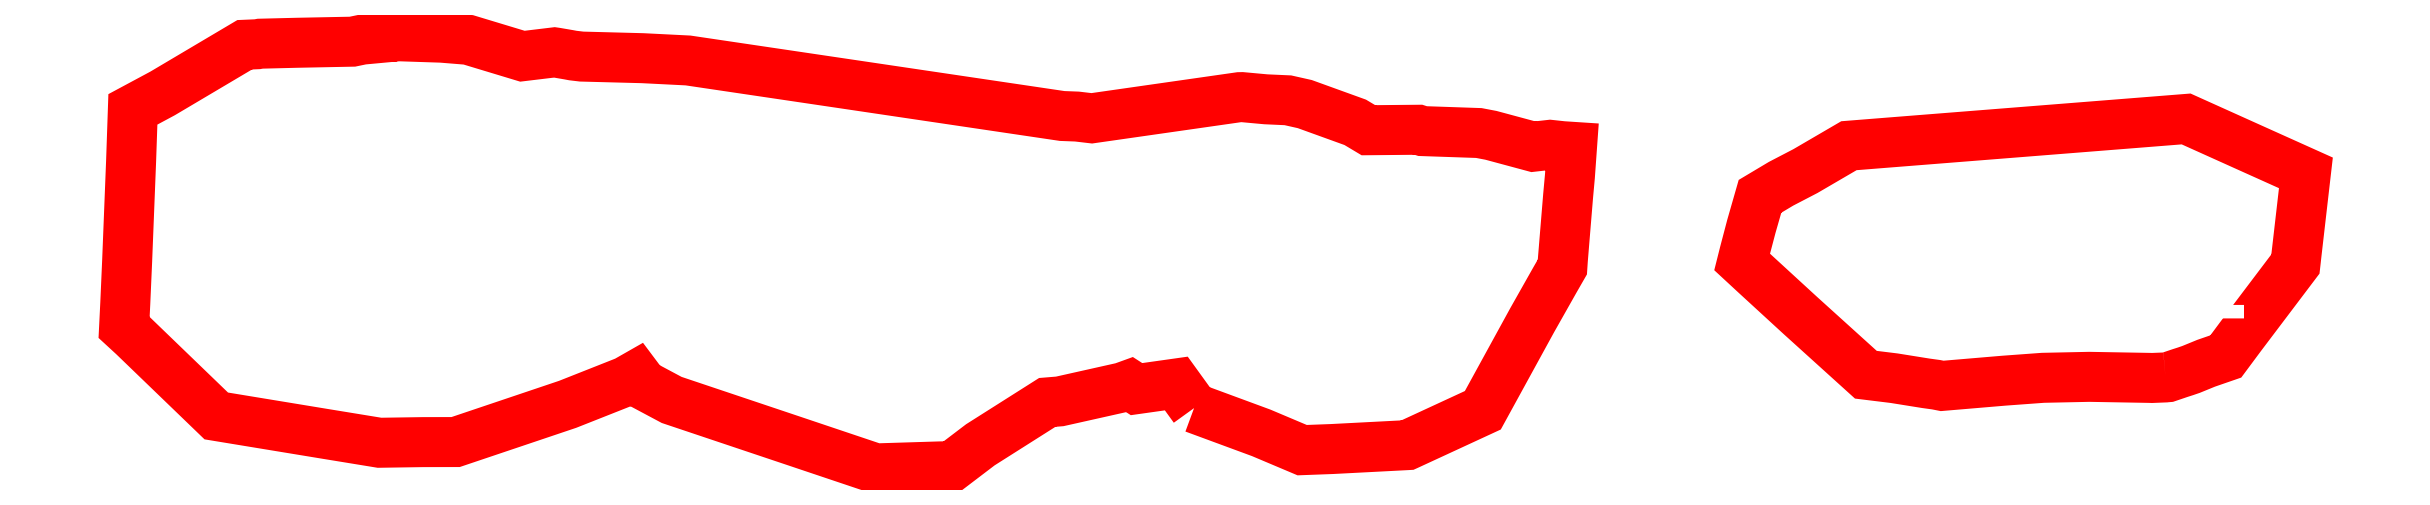
<metadata>
{"format":"dxf","ext":"dxf","renderer":"ezdxf+matplotlib","layout":"modelspace","background":"white","min_lineweight":24,"dpi":150}
</metadata>
<code>
0
SECTION
2
ENTITIES
0
POLYLINE
8
0
10
0
20
0
66
1
70
1
0
VERTEX
8
0
10
112.2
20
21.07
0
VERTEX
8
0
10
111.4
20
22.11
0
VERTEX
8
0
10
109.7
20
21.87
0
VERTEX
8
0
10
109.4
20
22.05
0
VERTEX
8
0
10
109.1
20
21.94
0
VERTEX
8
0
10
106.5
20
21.35
0
VERTEX
8
0
10
106
20
21.31
0
VERTEX
8
0
10
103.1
20
19.52
0
VERTEX
8
0
10
101.9
20
18.61
0
VERTEX
8
0
10
101.5
20
18.61
0
VERTEX
8
0
10
98.72
20
18.52
0
VERTEX
8
0
10
95.26
20
19.68
0
VERTEX
8
0
10
90.11
20
21.41
0
VERTEX
8
0
10
88.9
20
22.05
0
VERTEX
8
0
10
88.61
20
22.45
0
VERTEX
8
0
10
88.18
20
22.2
0
VERTEX
8
0
10
85.71
20
21.23
0
VERTEX
8
0
10
80.98
20
19.63
0
VERTEX
8
0
10
79.6
20
19.63
0
VERTEX
8
0
10
77.77
20
19.6
0
VERTEX
8
0
10
75.44
20
19.98
0
VERTEX
8
0
10
70.88
20
20.74
0
VERTEX
8
0
10
67.38
20
24.11
0
VERTEX
8
0
10
66.98
20
24.47
0
VERTEX
8
0
10
67.04
20
25.49
0
VERTEX
8
0
10
67.11
20
27.28
0
VERTEX
8
0
10
67.28
20
31.49
0
VERTEX
8
0
10
67.36
20
33.68
0
VERTEX
8
0
10
68.61
20
34.35
0
VERTEX
8
0
10
72.08
20
36.41
0
VERTEX
8
0
10
72.61
20
36.43
0
VERTEX
8
0
10
72.73
20
36.45
0
VERTEX
8
0
10
74.28
20
36.49
0
VERTEX
8
0
10
76.63
20
36.54
0
VERTEX
8
0
10
77.04
20
36.63
0
VERTEX
8
0
10
78.22
20
36.73
0
VERTEX
8
0
10
78.36
20
36.76
0
VERTEX
8
0
10
78.42
20
36.76
0
VERTEX
8
0
10
78.47
20
36.76
0
VERTEX
8
0
10
78.55
20
36.76
0
VERTEX
8
0
10
78.59
20
36.77
0
VERTEX
8
0
10
78.88
20
36.76
0
VERTEX
8
0
10
80.39
20
36.71
0
VERTEX
8
0
10
81.52
20
36.62
0
VERTEX
8
0
10
83.8
20
35.92
0
VERTEX
8
0
10
85.16
20
36.09
0
VERTEX
8
0
10
85.22
20
36.08
0
VERTEX
8
0
10
85.76
20
35.99
0
VERTEX
8
0
10
85.93
20
35.95
0
VERTEX
8
0
10
86.31
20
35.91
0
VERTEX
8
0
10
88.87
20
35.84
0
VERTEX
8
0
10
90.8
20
35.75
0
VERTEX
8
0
10
106.6
20
33.4
0
VERTEX
8
0
10
107.2
20
33.38
0
VERTEX
8
0
10
107.8
20
33.3
0
VERTEX
8
0
10
114.1
20
34.2
0
VERTEX
8
0
10
114.2
20
34.2
0
VERTEX
8
0
10
115.2
20
34.11
0
VERTEX
8
0
10
116.1
20
34.06
0
VERTEX
8
0
10
116.8
20
33.9
0
VERTEX
8
0
10
119
20
33.13
0
VERTEX
8
0
10
119.5
20
32.8
0
VERTEX
8
0
10
121.6
20
32.82
0
VERTEX
8
0
10
121.8
20
32.76
0
VERTEX
8
0
10
124.2
20
32.68
0
VERTEX
8
0
10
124.7
20
32.58
0
VERTEX
8
0
10
126.5
20
32.1
0
VERTEX
8
0
10
127.2
20
32.18
0
VERTEX
8
0
10
127.7
20
32.13
0
VERTEX
8
0
10
128.1
20
32.1
0
VERTEX
8
0
10
128
20
30.86
0
VERTEX
8
0
10
128
20
30.04
0
VERTEX
8
0
10
127.8
20
28.07
0
VERTEX
8
0
10
127.7
20
27.32
0
VERTEX
8
0
10
127.7
20
27.03
0
VERTEX
8
0
10
127.4
20
26.46
0
VERTEX
8
0
10
126.4
20
24.78
0
VERTEX
8
0
10
124.4
20
20.98
0
VERTEX
8
0
10
121.2
20
19.51
0
VERTEX
8
0
10
121.2
20
19.5
0
VERTEX
8
0
10
121.2
20
19.5
0
VERTEX
8
0
10
118
20
19.34
0
VERTEX
8
0
10
116.7
20
19.29
0
VERTEX
8
0
10
115
20
20.02
0
SEQEND
0
TEXT
8
0
10
71.72
20
25.43
40
5
1
25.1
0
POLYLINE
8
0
10
0
20
0
66
1
70
1
0
VERTEX
8
0
10
153.2
20
22.36
0
VERTEX
8
0
10
153.2
20
22.36
0
VERTEX
8
0
10
153.2
20
22.36
0
VERTEX
8
0
10
152.6
20
22.34
0
VERTEX
8
0
10
152.5
20
22.34
0
VERTEX
8
0
10
150
20
22.39
0
VERTEX
8
0
10
148
20
22.35
0
VERTEX
8
0
10
146.4
20
22.23
0
VERTEX
8
0
10
143.8
20
22
0
VERTEX
8
0
10
143.5
20
22.05
0
VERTEX
8
0
10
143.1
20
22.11
0
VERTEX
8
0
10
141.7
20
22.33
0
VERTEX
8
0
10
140.5
20
22.48
0
VERTEX
8
0
10
137.8
20
24.98
0
VERTEX
8
0
10
135.8
20
26.74
0
VERTEX
8
0
10
135.3
20
27.24
0
VERTEX
8
0
10
135.4
20
27.61
0
VERTEX
8
0
10
135.7
20
28.74
0
VERTEX
8
0
10
136.1
20
30.01
0
VERTEX
8
0
10
136.9
20
30.54
0
VERTEX
8
0
10
138
20
31.07
0
VERTEX
8
0
10
139.8
20
32.15
0
VERTEX
8
0
10
141.1
20
32.25
0
VERTEX
8
0
10
143
20
32.4
0
VERTEX
8
0
10
154.1
20
33.28
0
VERTEX
8
0
10
156.7
20
32.07
0
VERTEX
8
0
10
159.1
20
31
0
VERTEX
8
0
10
158.9
20
29.59
0
VERTEX
8
0
10
158.7
20
27.67
0
VERTEX
8
0
10
158.7
20
27.45
0
VERTEX
8
0
10
158.7
20
27.36
0
VERTEX
8
0
10
158.7
20
27.32
0
VERTEX
8
0
10
158.7
20
27.15
0
VERTEX
8
0
10
156.4
20
24.12
0
VERTEX
8
0
10
155.7
20
23.25
0
VERTEX
8
0
10
154.9
20
22.96
0
VERTEX
8
0
10
154.3
20
22.7
0
VERTEX
8
0
10
154
20
22.62
0
VERTEX
8
0
10
153.8
20
22.55
0
VERTEX
8
0
10
153.3
20
22.37
0
SEQEND
0
TEXT
8
0
10
143.4
20
24.85
40
5
1
25.2
0
ENDSEC
0
EOF

</code>
